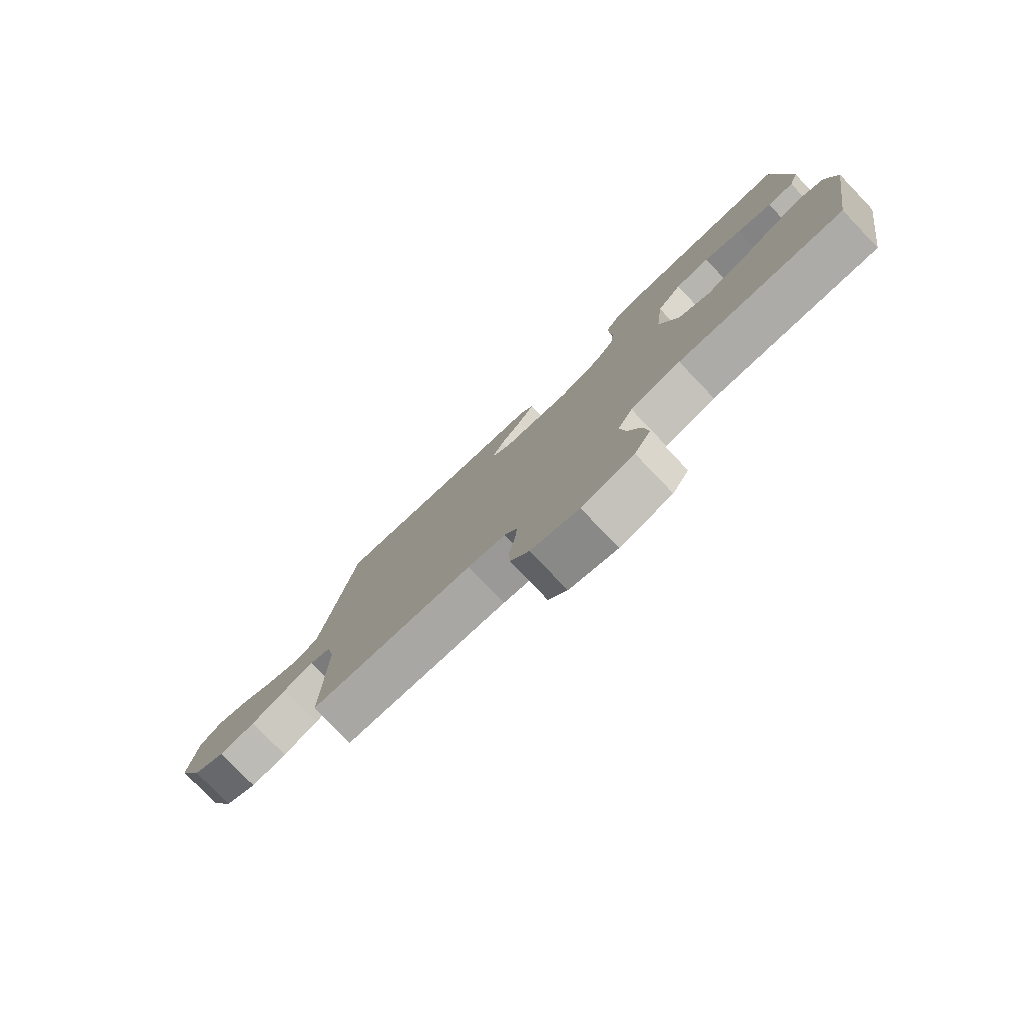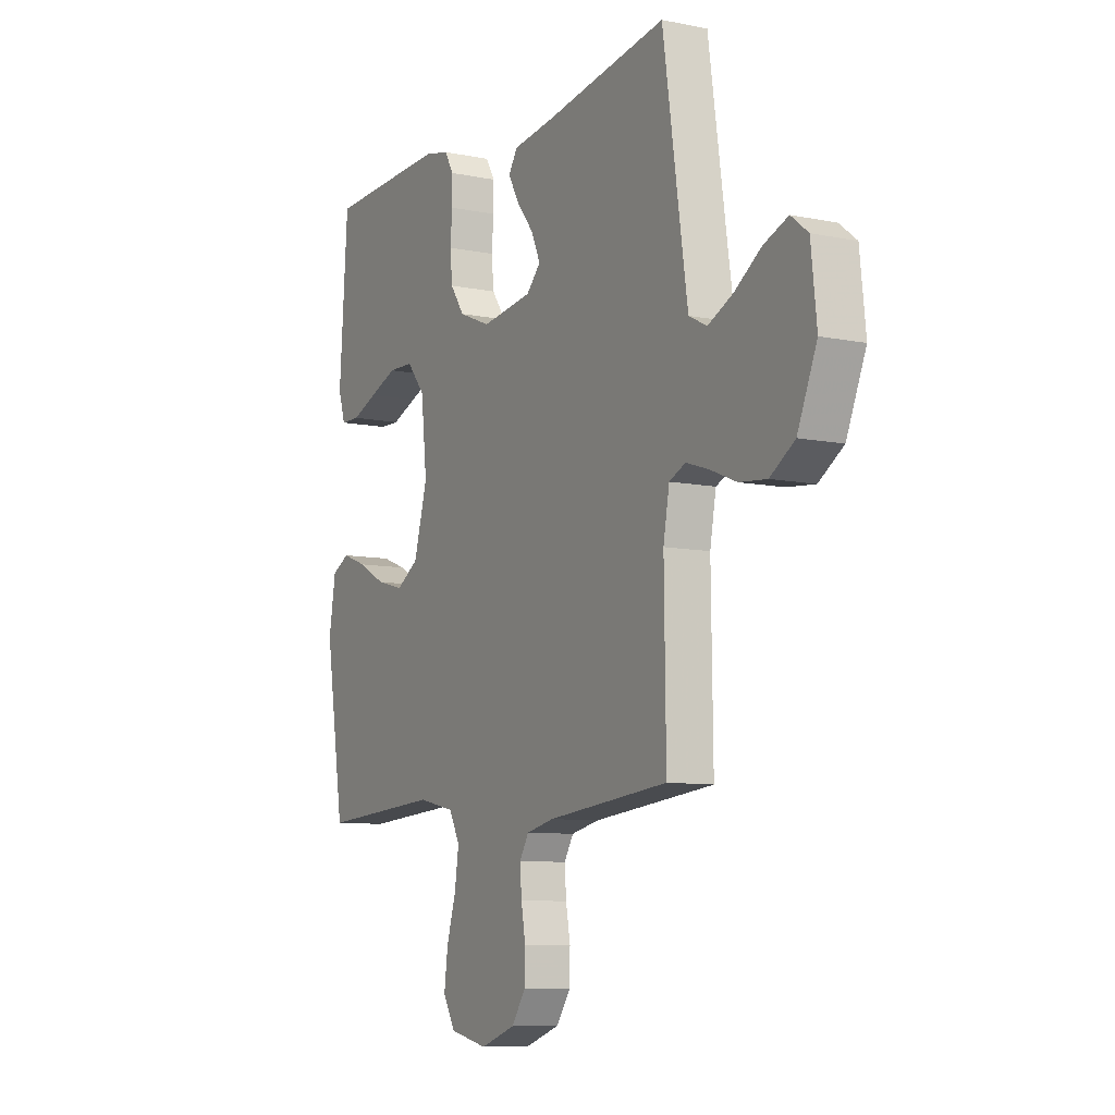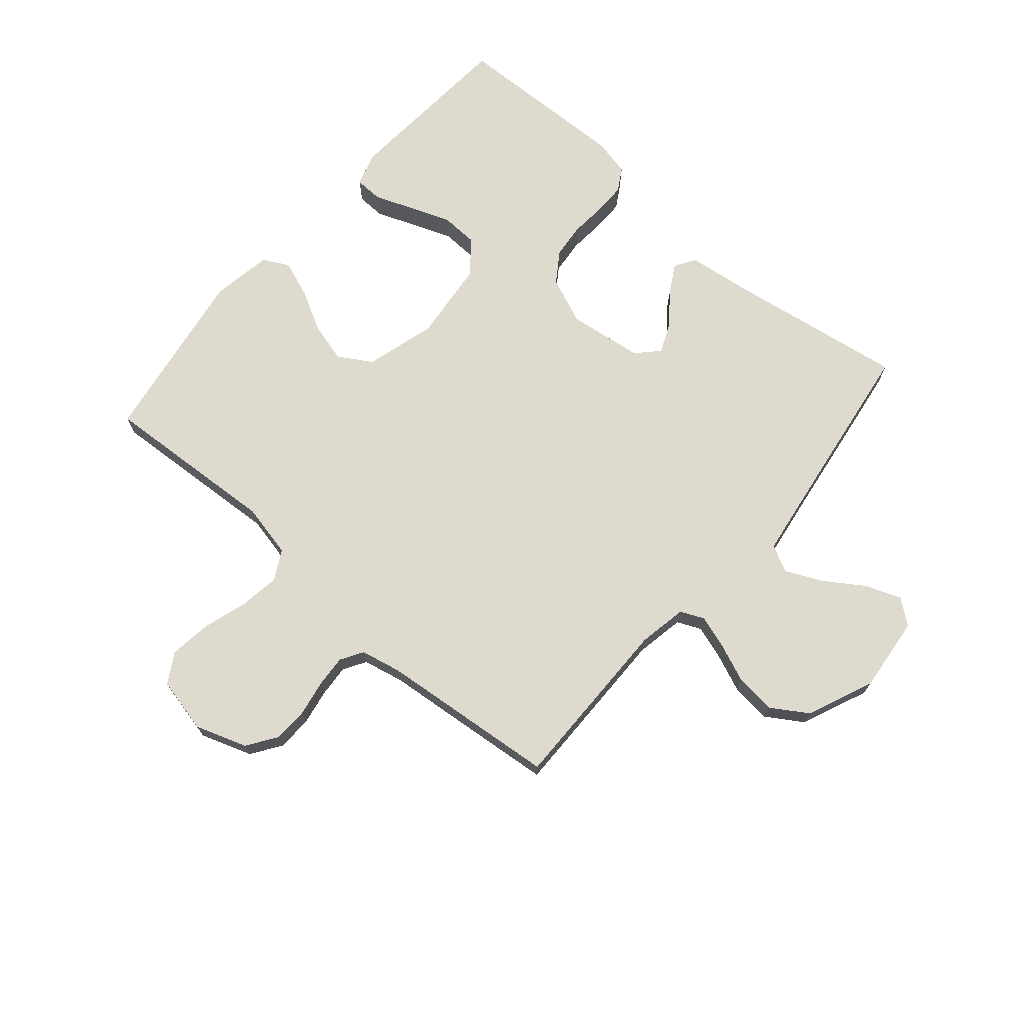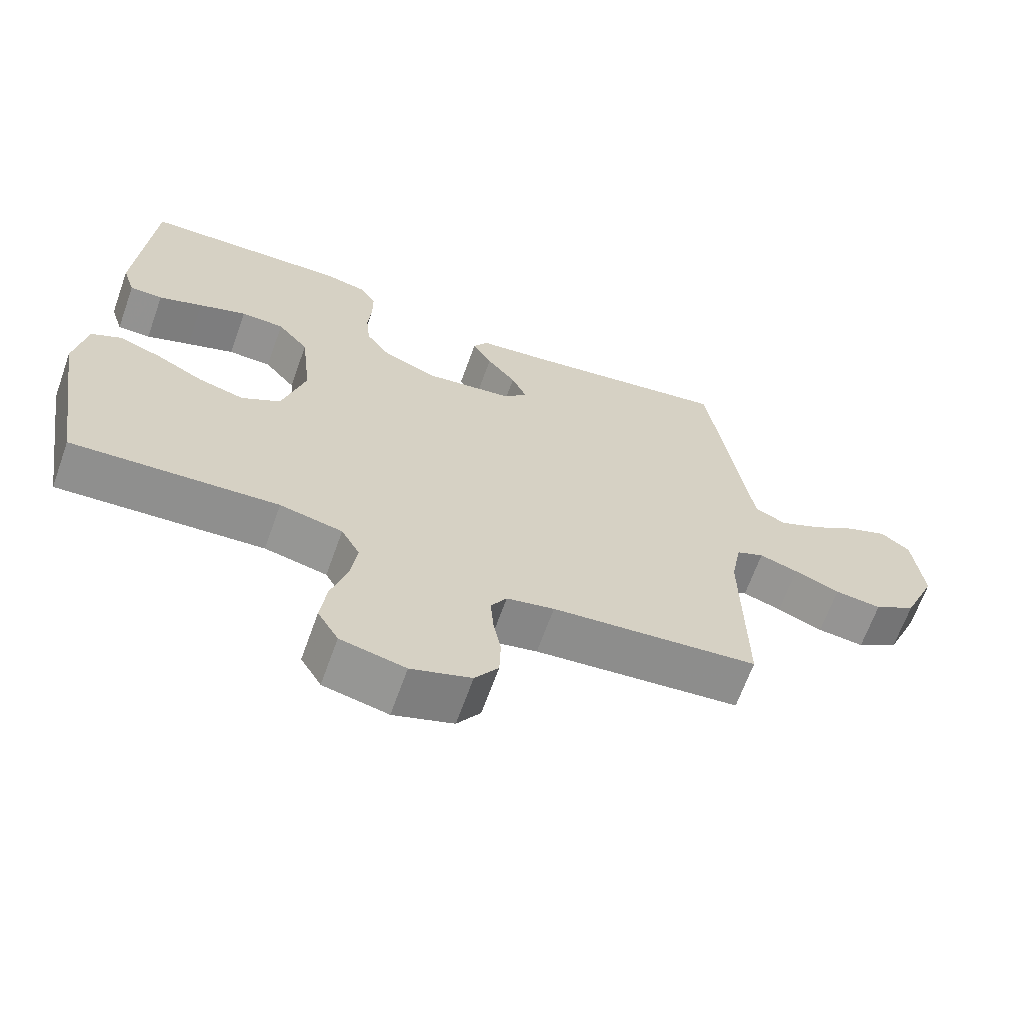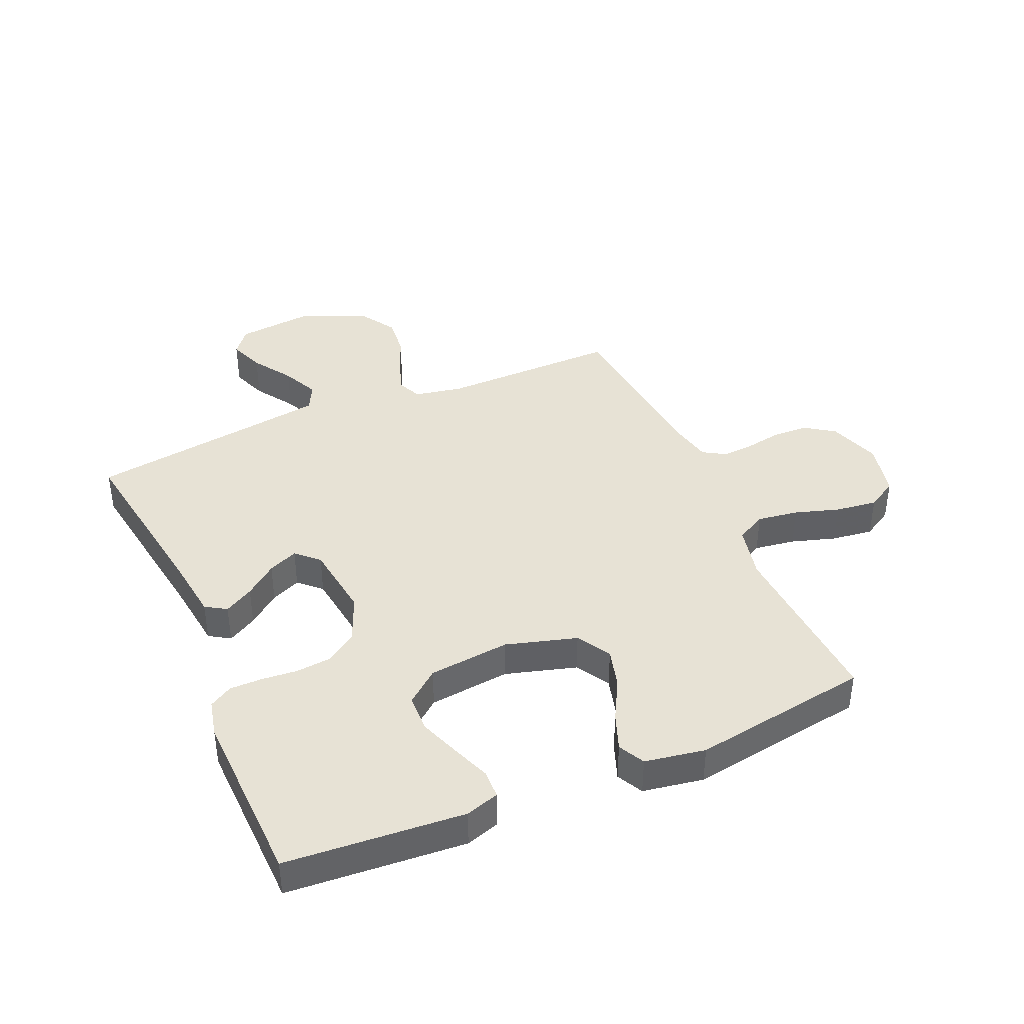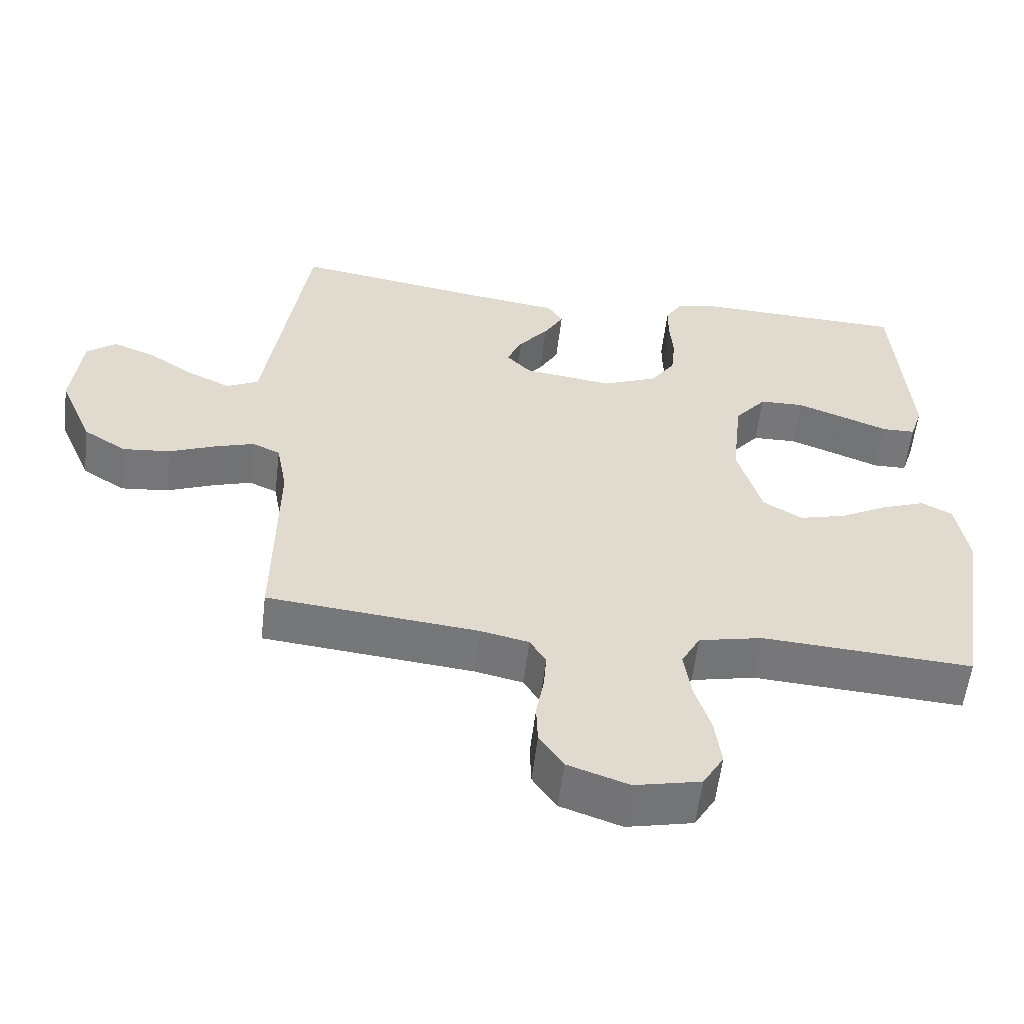
<metadata>
{"format":"obj","ext":"obj","renderer":"f3d","projection":"perspective","resolution":1024,"background":"white","views":[{"elev":-79.5,"azim":43.8,"up":"+Z"},{"elev":-8.9,"azim":-118.7,"up":"+Z"},{"elev":71.3,"azim":-139.2,"up":"+Y"},{"elev":-66.1,"azim":160.3,"up":"+Z"},{"elev":40.4,"azim":66.7,"up":"+Y"},{"elev":-57.2,"azim":-6.8,"up":"+Z"}]}
</metadata>
<code>
v -0.5 0.07 -0.5
v -0.496 0.07 -0.2
v -0.511 0.07 -0.118
v -0.551 0.07 -0.1
v -0.607 0.07 -0.118
v -0.673 0.07 -0.145
v -0.741 0.07 -0.152
v -0.802 0.07 -0.113
v -0.85 0.07 0
v -0.836 0.07 0.128
v -0.794 0.07 0.161
v -0.734 0.07 0.138
v -0.668 0.07 0.094
v -0.606 0.07 0.065
v -0.561 0.07 0.088
v -0.544 0.07 0.2
v -0.5 0.07 0.5
v -0.2 0.07 0.453
v -0.092 0.07 0.439
v -0.07 0.07 0.404
v -0.098 0.07 0.355
v -0.14 0.07 0.302
v -0.162 0.07 0.252
v -0.127 0.07 0.215
v 0 0.07 0.198
v 0.079 0.07 0.231
v 0.114 0.07 0.282
v 0.12 0.07 0.342
v 0.115 0.07 0.403
v 0.115 0.07 0.457
v 0.138 0.07 0.496
v 0.2 0.07 0.51
v 0.5 0.07 0.5
v 0.521 0.07 0.2
v 0.503 0.07 0.144
v 0.455 0.07 0.143
v 0.391 0.07 0.168
v 0.322 0.07 0.194
v 0.259 0.07 0.192
v 0.214 0.07 0.137
v 0.199 0.07 0
v 0.233 0.07 -0.119
v 0.289 0.07 -0.153
v 0.356 0.07 -0.135
v 0.425 0.07 -0.098
v 0.487 0.07 -0.075
v 0.531 0.07 -0.098
v 0.548 0.07 -0.2
v 0.5 0.07 -0.5
v 0.2 0.07 -0.481
v 0.109 0.07 -0.501
v 0.082 0.07 -0.551
v 0.092 0.07 -0.62
v 0.115 0.07 -0.695
v 0.124 0.07 -0.765
v 0.094 0.07 -0.816
v 0 0.07 -0.837
v -0.087 0.07 -0.807
v -0.121 0.07 -0.757
v -0.123 0.07 -0.698
v -0.112 0.07 -0.637
v -0.108 0.07 -0.583
v -0.131 0.07 -0.545
v -0.2 0.07 -0.53
v -0.5 0 -0.5
v -0.496 0 -0.2
v -0.511 0 -0.118
v -0.551 0 -0.1
v -0.607 0 -0.118
v -0.673 0 -0.145
v -0.741 0 -0.152
v -0.802 0 -0.113
v -0.85 0 0
v -0.836 0 0.128
v -0.794 0 0.161
v -0.734 0 0.138
v -0.668 0 0.094
v -0.606 0 0.065
v -0.561 0 0.088
v -0.544 0 0.2
v -0.5 0 0.5
v -0.2 0 0.453
v -0.092 0 0.439
v -0.07 0 0.404
v -0.098 0 0.355
v -0.14 0 0.302
v -0.162 0 0.252
v -0.127 0 0.215
v 0 0 0.198
v 0.079 0 0.231
v 0.114 0 0.282
v 0.12 0 0.342
v 0.115 0 0.403
v 0.115 0 0.457
v 0.138 0 0.496
v 0.2 0 0.51
v 0.5 0 0.5
v 0.521 0 0.2
v 0.503 0 0.144
v 0.455 0 0.143
v 0.391 0 0.168
v 0.322 0 0.194
v 0.259 0 0.192
v 0.214 0 0.137
v 0.199 0 0
v 0.233 0 -0.119
v 0.289 0 -0.153
v 0.356 0 -0.135
v 0.425 0 -0.098
v 0.487 0 -0.075
v 0.531 0 -0.098
v 0.548 0 -0.2
v 0.5 0 -0.5
v 0.2 0 -0.481
v 0.109 0 -0.501
v 0.082 0 -0.551
v 0.092 0 -0.62
v 0.115 0 -0.695
v 0.124 0 -0.765
v 0.094 0 -0.816
v 0 0 -0.837
v -0.087 0 -0.807
v -0.121 0 -0.757
v -0.123 0 -0.698
v -0.112 0 -0.637
v -0.108 0 -0.583
v -0.131 0 -0.545
v -0.2 0 -0.53
f 59 60 61
f 58 59 61
f 57 58 61
f 56 57 61
f 55 56 61
f 54 55 61
f 53 54 61
f 52 53 61 62
f 51 52 62 63
f 48 49 50
f 47 48 50
f 46 47 50
f 45 46 50
f 44 45 50
f 51 63 64
f 50 51 64
f 44 50 64
f 43 44 64
f 35 36 37
f 34 35 37
f 33 34 37
f 32 33 37
f 31 32 37
f 30 31 37
f 29 30 37
f 28 29 37
f 27 28 37 38
f 26 27 38 39
f 20 21 22
f 19 20 22
f 18 19 22
f 18 22 23
f 17 18 23
f 16 17 23
f 15 16 23 24
f 11 12 13
f 10 11 13
f 9 10 13
f 8 9 13
f 7 8 13
f 6 7 13
f 5 6 13
f 4 5 13 14
f 15 24 25
f 14 15 25
f 4 14 25
f 3 4 25
f 64 1 2
f 43 64 2
f 42 43 2
f 3 25 26
f 2 3 26
f 42 2 26
f 41 42 26
f 40 41 26
f 26 39 40
f 125 124 123
f 125 123 122
f 125 122 121
f 125 121 120
f 125 120 119
f 125 119 118
f 125 118 117
f 126 125 117 116
f 127 126 116 115
f 114 113 112
f 114 112 111
f 114 111 110
f 114 110 109
f 114 109 108
f 128 127 115
f 128 115 114
f 128 114 108
f 128 108 107
f 101 100 99
f 101 99 98
f 101 98 97
f 101 97 96
f 101 96 95
f 101 95 94
f 101 94 93
f 101 93 92
f 102 101 92 91
f 103 102 91 90
f 86 85 84
f 86 84 83
f 86 83 82
f 87 86 82
f 87 82 81
f 87 81 80
f 88 87 80 79
f 77 76 75
f 77 75 74
f 77 74 73
f 77 73 72
f 77 72 71
f 77 71 70
f 77 70 69
f 78 77 69 68
f 89 88 79
f 89 79 78
f 89 78 68
f 89 68 67
f 66 65 128
f 66 128 107
f 66 107 106
f 90 89 67
f 90 67 66
f 90 66 106
f 90 106 105
f 90 105 104
f 104 103 90
f 1 65 66 2
f 2 66 67 3
f 3 67 68 4
f 4 68 69 5
f 5 69 70 6
f 6 70 71 7
f 7 71 72 8
f 8 72 73 9
f 9 73 74 10
f 10 74 75 11
f 11 75 76 12
f 12 76 77 13
f 13 77 78 14
f 14 78 79 15
f 15 79 80 16
f 16 80 81 17
f 17 81 82 18
f 18 82 83 19
f 19 83 84 20
f 20 84 85 21
f 21 85 86 22
f 22 86 87 23
f 23 87 88 24
f 24 88 89 25
f 25 89 90 26
f 26 90 91 27
f 27 91 92 28
f 28 92 93 29
f 29 93 94 30
f 30 94 95 31
f 31 95 96 32
f 32 96 97 33
f 33 97 98 34
f 34 98 99 35
f 35 99 100 36
f 36 100 101 37
f 37 101 102 38
f 38 102 103 39
f 39 103 104 40
f 40 104 105 41
f 41 105 106 42
f 42 106 107 43
f 43 107 108 44
f 44 108 109 45
f 45 109 110 46
f 46 110 111 47
f 47 111 112 48
f 48 112 113 49
f 49 113 114 50
f 50 114 115 51
f 51 115 116 52
f 52 116 117 53
f 53 117 118 54
f 54 118 119 55
f 55 119 120 56
f 56 120 121 57
f 57 121 122 58
f 58 122 123 59
f 59 123 124 60
f 60 124 125 61
f 61 125 126 62
f 62 126 127 63
f 63 127 128 64
f 64 128 65 1

</code>
